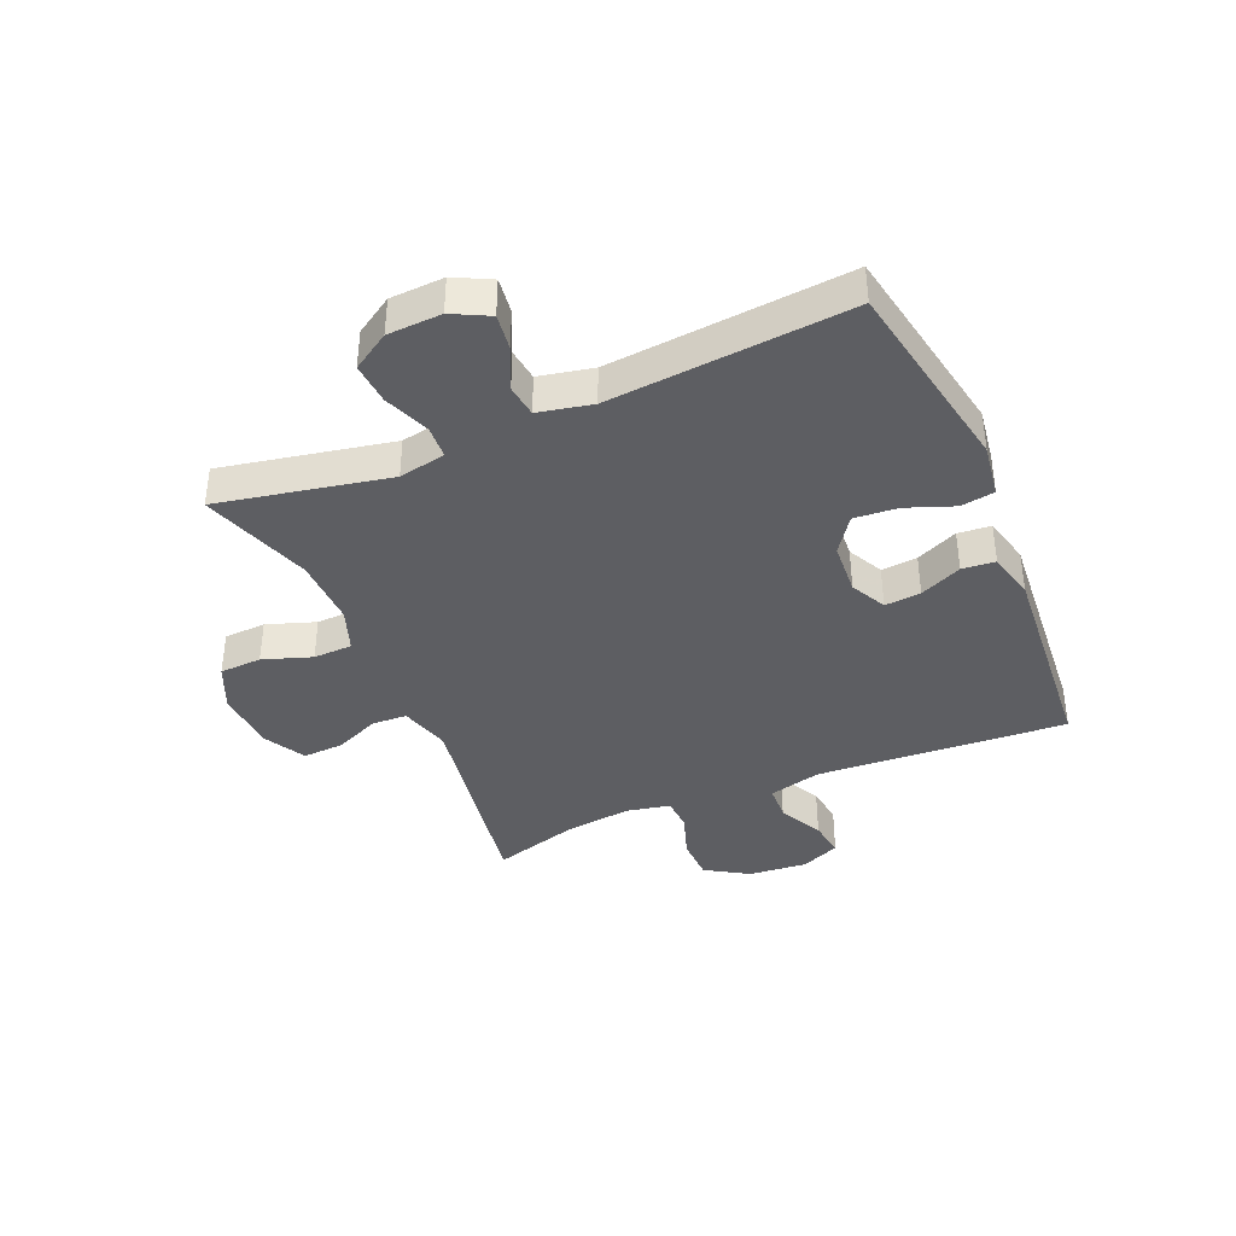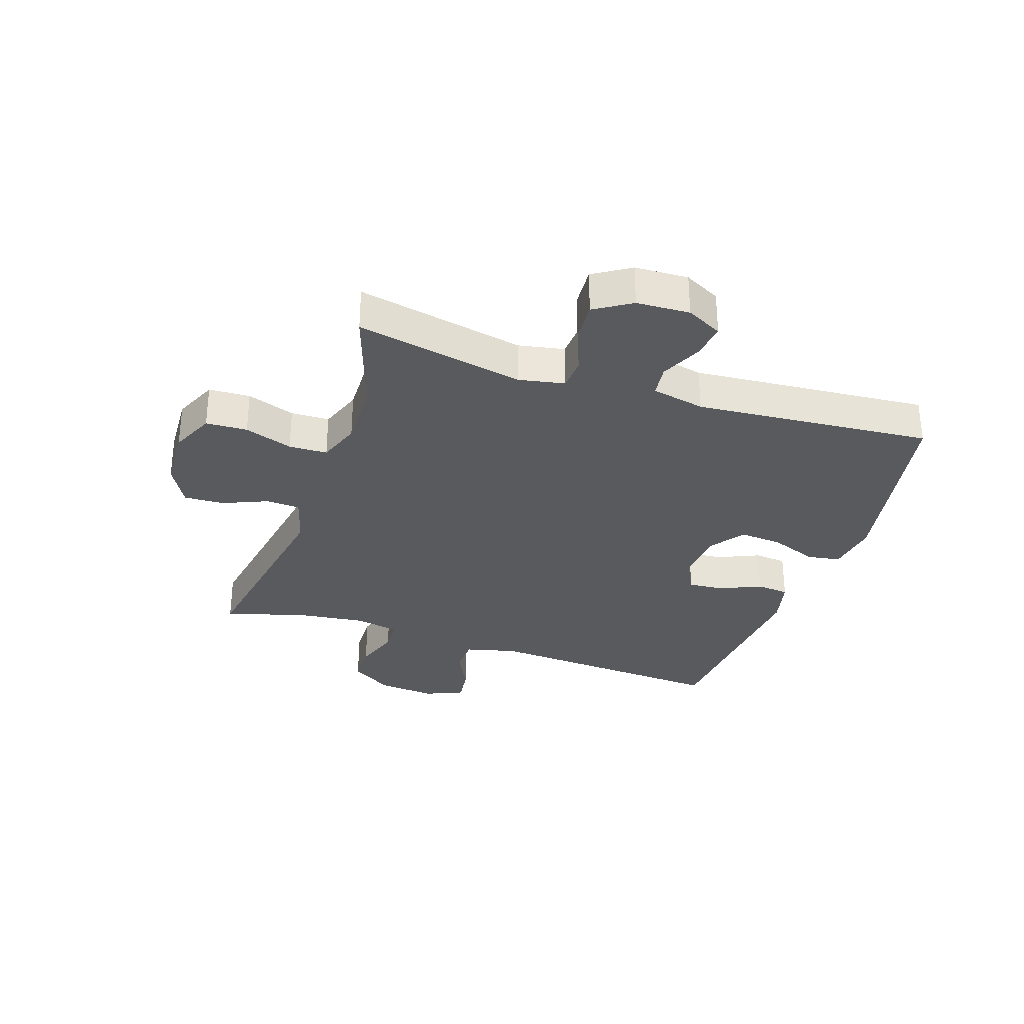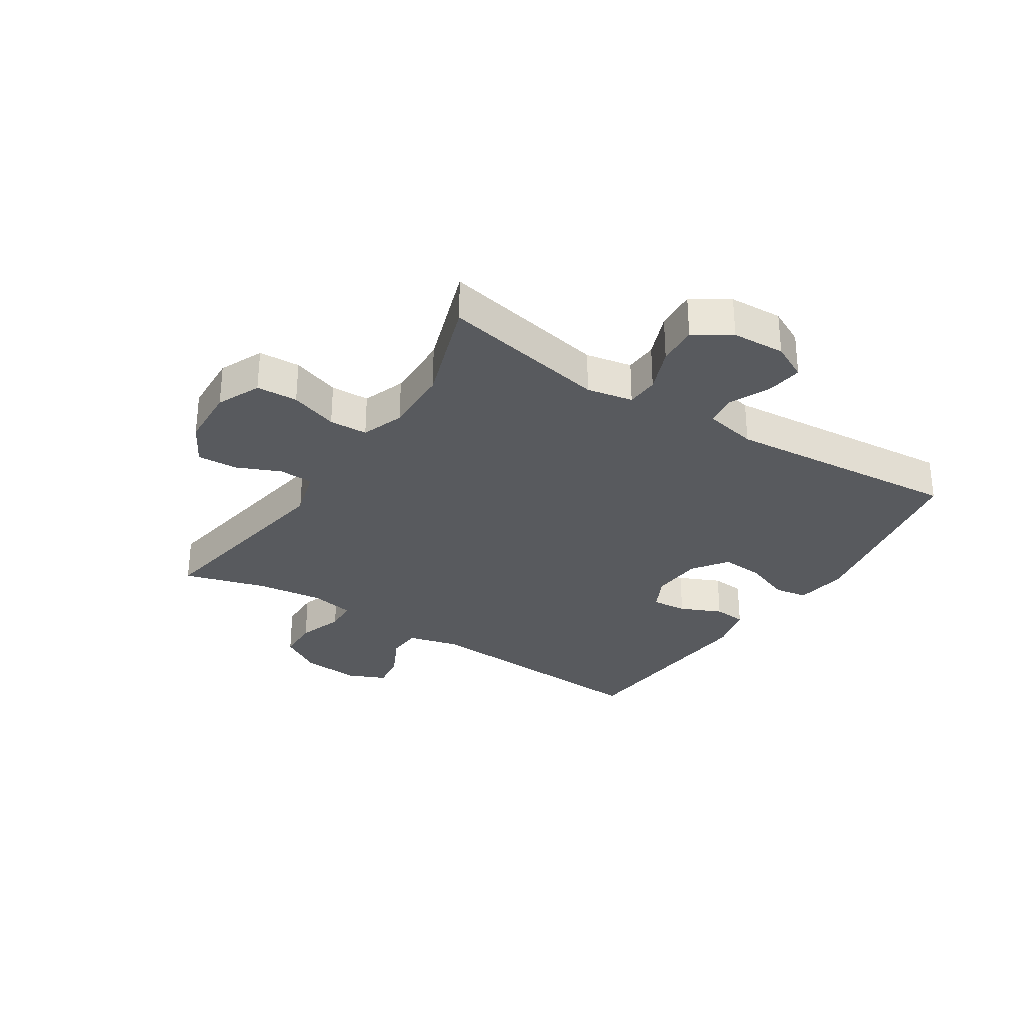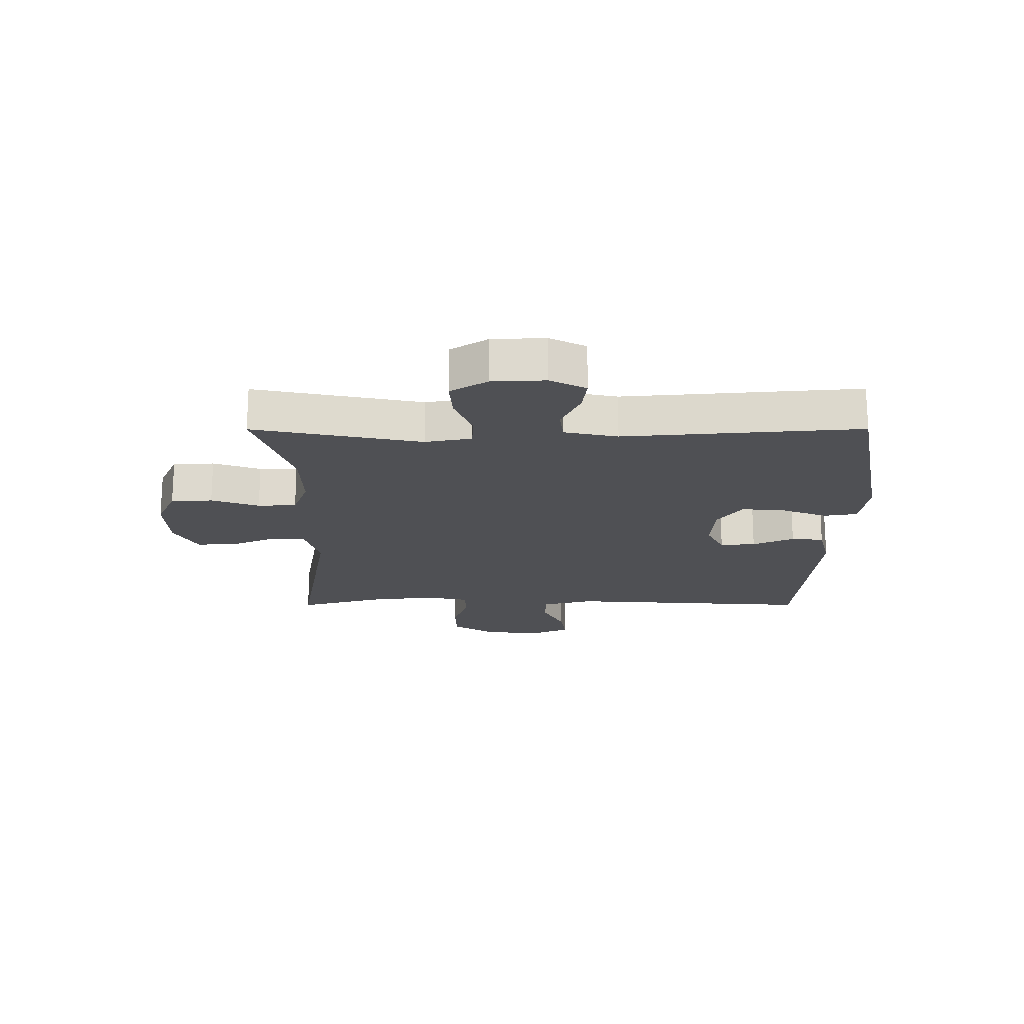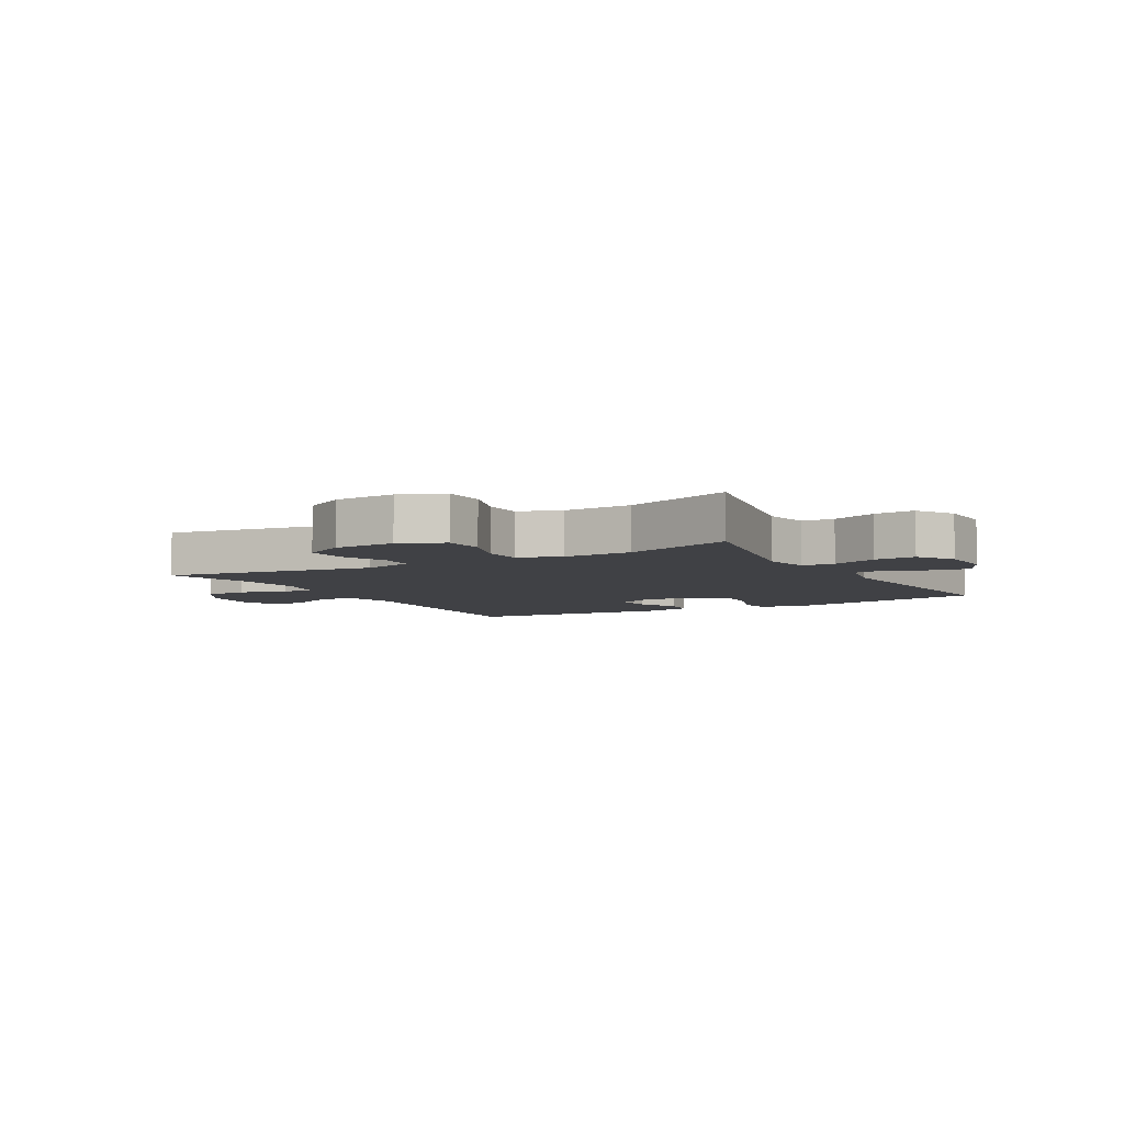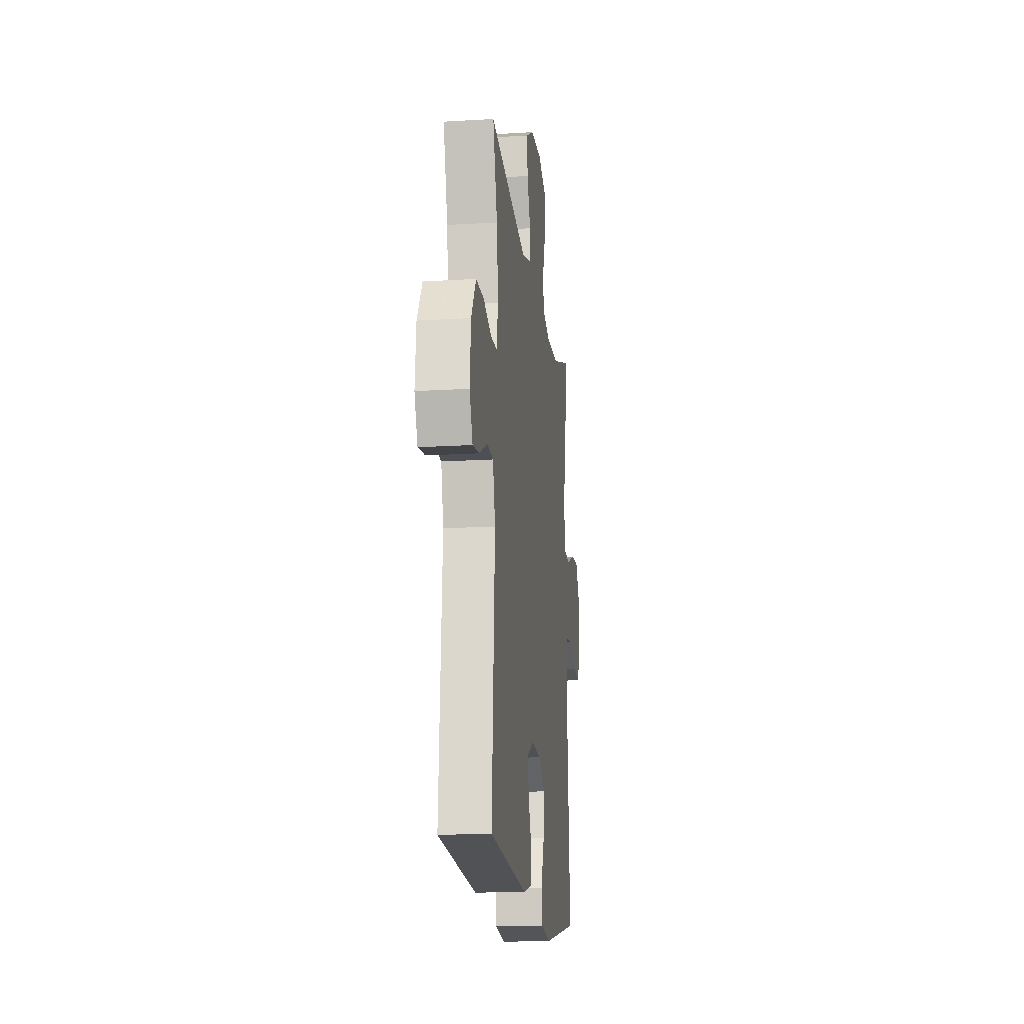
<metadata>
{"format":"obj","ext":"obj","renderer":"f3d","projection":"perspective","resolution":1024,"background":"white","views":[{"elev":-39.2,"azim":113.2,"up":"+Y"},{"elev":-31.5,"azim":71.4,"up":"+Y"},{"elev":-30.5,"azim":57.2,"up":"+Y"},{"elev":-19.1,"azim":90.1,"up":"+Y"},{"elev":-5.9,"azim":29.7,"up":"+Y"},{"elev":-16.5,"azim":-82.9,"up":"+Z"}]}
</metadata>
<code>
v -0.5 0.07 -0.5
v -0.473 0.07 -0.084
v -0.495 0.07 0.003
v -0.554 0.07 0.006
v -0.628 0.07 -0.031
v -0.69 0.07 -0.04
v -0.718 0.07 0.025
v -0.709 0.07 0.123
v -0.665 0.07 0.194
v -0.593 0.07 0.196
v -0.516 0.07 0.17
v -0.461 0.07 0.173
v -0.446 0.07 0.247
v -0.46 0.07 0.361
v -0.5 0.07 0.5
v -0.147 0.07 0.441
v -0.063 0.07 0.465
v -0.06 0.07 0.523
v -0.092 0.07 0.598
v -0.095 0.07 0.666
v -0.025 0.07 0.705
v 0.079 0.07 0.71
v 0.153 0.07 0.677
v 0.156 0.07 0.607
v 0.128 0.07 0.526
v 0.13 0.07 0.461
v 0.202 0.07 0.435
v 0.316 0.07 0.438
v 0.5 0.07 0.5
v 0.443 0.07 0.216
v 0.458 0.07 0.138
v 0.513 0.07 0.135
v 0.589 0.07 0.165
v 0.658 0.07 0.17
v 0.697 0.07 0.108
v 0.701 0.07 0.018
v 0.67 0.07 -0.043
v 0.61 0.07 -0.035
v 0.54 0.07 -0.003
v 0.486 0.07 -0.01
v 0.467 0.07 -0.1
v 0.5 0.07 -0.5
v 0.169 0.07 -0.562
v 0.08 0.07 -0.549
v 0.071 0.07 -0.493
v 0.101 0.07 -0.414
v 0.107 0.07 -0.341
v 0.048 0.07 -0.299
v -0.04 0.07 -0.293
v -0.099 0.07 -0.323
v -0.094 0.07 -0.383
v -0.063 0.07 -0.453
v -0.068 0.07 -0.508
v -0.148 0.07 -0.528
v -0.5 0 -0.5
v -0.473 0 -0.084
v -0.495 0 0.003
v -0.554 0 0.006
v -0.628 0 -0.031
v -0.69 0 -0.04
v -0.718 0 0.025
v -0.709 0 0.123
v -0.665 0 0.194
v -0.593 0 0.196
v -0.516 0 0.17
v -0.461 0 0.173
v -0.446 0 0.247
v -0.46 0 0.361
v -0.5 0 0.5
v -0.147 0 0.441
v -0.063 0 0.465
v -0.06 0 0.523
v -0.092 0 0.598
v -0.095 0 0.666
v -0.025 0 0.705
v 0.079 0 0.71
v 0.153 0 0.677
v 0.156 0 0.607
v 0.128 0 0.526
v 0.13 0 0.461
v 0.202 0 0.435
v 0.316 0 0.438
v 0.5 0 0.5
v 0.443 0 0.216
v 0.458 0 0.138
v 0.513 0 0.135
v 0.589 0 0.165
v 0.658 0 0.17
v 0.697 0 0.108
v 0.701 0 0.018
v 0.67 0 -0.043
v 0.61 0 -0.035
v 0.54 0 -0.003
v 0.486 0 -0.01
v 0.467 0 -0.1
v 0.5 0 -0.5
v 0.169 0 -0.562
v 0.08 0 -0.549
v 0.071 0 -0.493
v 0.101 0 -0.414
v 0.107 0 -0.341
v 0.048 0 -0.299
v -0.04 0 -0.293
v -0.099 0 -0.323
v -0.094 0 -0.383
v -0.063 0 -0.453
v -0.068 0 -0.508
v -0.148 0 -0.528
f 54 1 2
f 53 54 2
f 52 53 2
f 51 52 2
f 50 51 2 3
f 49 50 3
f 48 49 3
f 44 45 46
f 43 44 46
f 42 43 46
f 41 42 46
f 40 41 46 47
f 37 38 39
f 36 37 39
f 35 36 39
f 34 35 39
f 33 34 39
f 32 33 39
f 31 32 39 40
f 40 47 48
f 31 40 48
f 30 31 48
f 23 24 25
f 22 23 25
f 21 22 25
f 20 21 25
f 19 20 25
f 18 19 25
f 17 18 25 26
f 16 17 26 27
f 14 15 16
f 13 14 16 27
f 9 10 11
f 8 9 11
f 7 8 11
f 6 7 11
f 5 6 11
f 4 5 11
f 3 4 11 12
f 48 3 12
f 30 48 12
f 29 30 12
f 28 29 12
f 12 13 27 28
f 56 55 108
f 56 108 107
f 56 107 106
f 56 106 105
f 57 56 105 104
f 57 104 103
f 57 103 102
f 100 99 98
f 100 98 97
f 100 97 96
f 100 96 95
f 101 100 95 94
f 93 92 91
f 93 91 90
f 93 90 89
f 93 89 88
f 93 88 87
f 93 87 86
f 94 93 86 85
f 102 101 94
f 102 94 85
f 102 85 84
f 79 78 77
f 79 77 76
f 79 76 75
f 79 75 74
f 79 74 73
f 79 73 72
f 80 79 72 71
f 81 80 71 70
f 70 69 68
f 81 70 68 67
f 65 64 63
f 65 63 62
f 65 62 61
f 65 61 60
f 65 60 59
f 65 59 58
f 66 65 58 57
f 66 57 102
f 66 102 84
f 66 84 83
f 66 83 82
f 82 81 67 66
f 1 55 56 2
f 2 56 57 3
f 3 57 58 4
f 4 58 59 5
f 5 59 60 6
f 6 60 61 7
f 7 61 62 8
f 8 62 63 9
f 9 63 64 10
f 10 64 65 11
f 11 65 66 12
f 12 66 67 13
f 13 67 68 14
f 14 68 69 15
f 15 69 70 16
f 16 70 71 17
f 17 71 72 18
f 18 72 73 19
f 19 73 74 20
f 20 74 75 21
f 21 75 76 22
f 22 76 77 23
f 23 77 78 24
f 24 78 79 25
f 25 79 80 26
f 26 80 81 27
f 27 81 82 28
f 28 82 83 29
f 29 83 84 30
f 30 84 85 31
f 31 85 86 32
f 32 86 87 33
f 33 87 88 34
f 34 88 89 35
f 35 89 90 36
f 36 90 91 37
f 37 91 92 38
f 38 92 93 39
f 39 93 94 40
f 40 94 95 41
f 41 95 96 42
f 42 96 97 43
f 43 97 98 44
f 44 98 99 45
f 45 99 100 46
f 46 100 101 47
f 47 101 102 48
f 48 102 103 49
f 49 103 104 50
f 50 104 105 51
f 51 105 106 52
f 52 106 107 53
f 53 107 108 54
f 54 108 55 1

</code>
